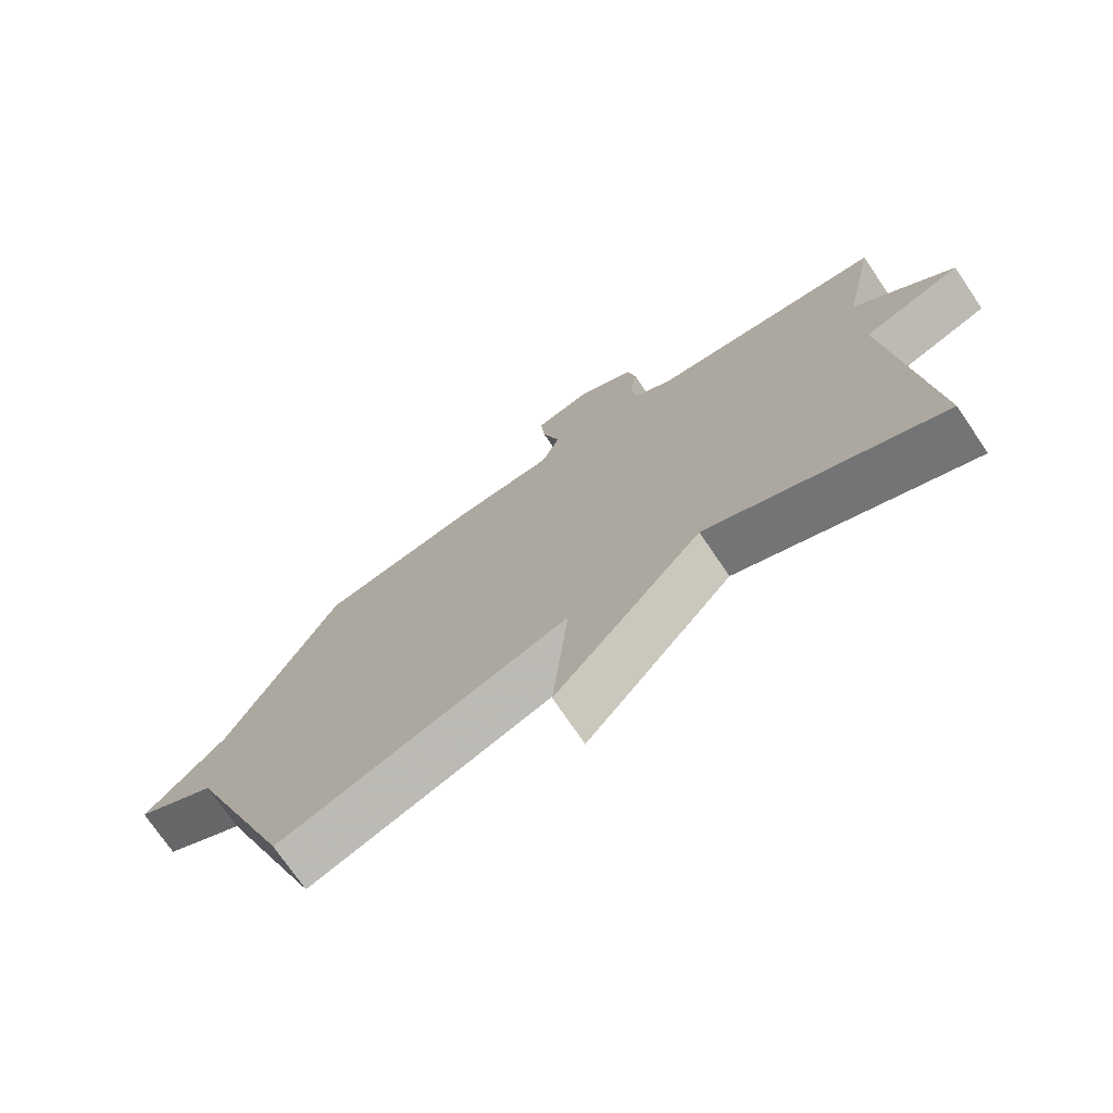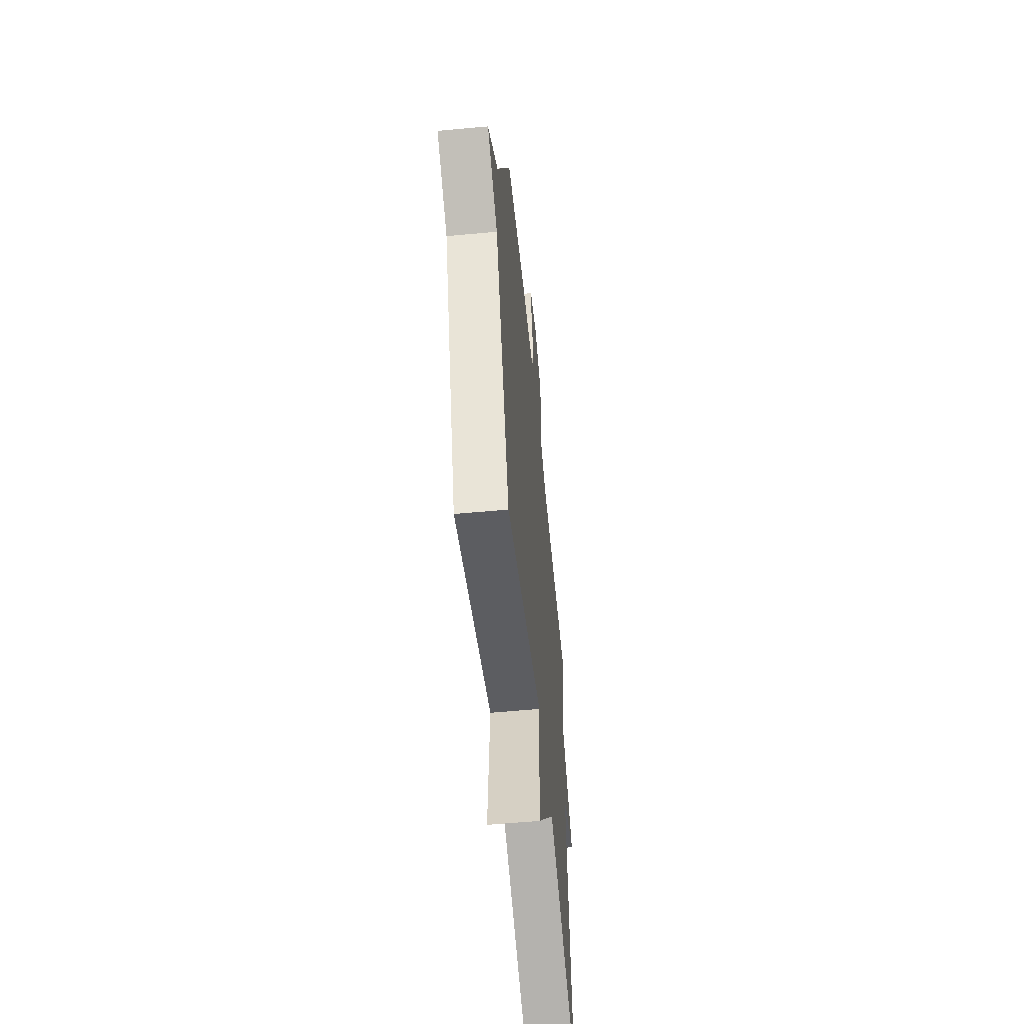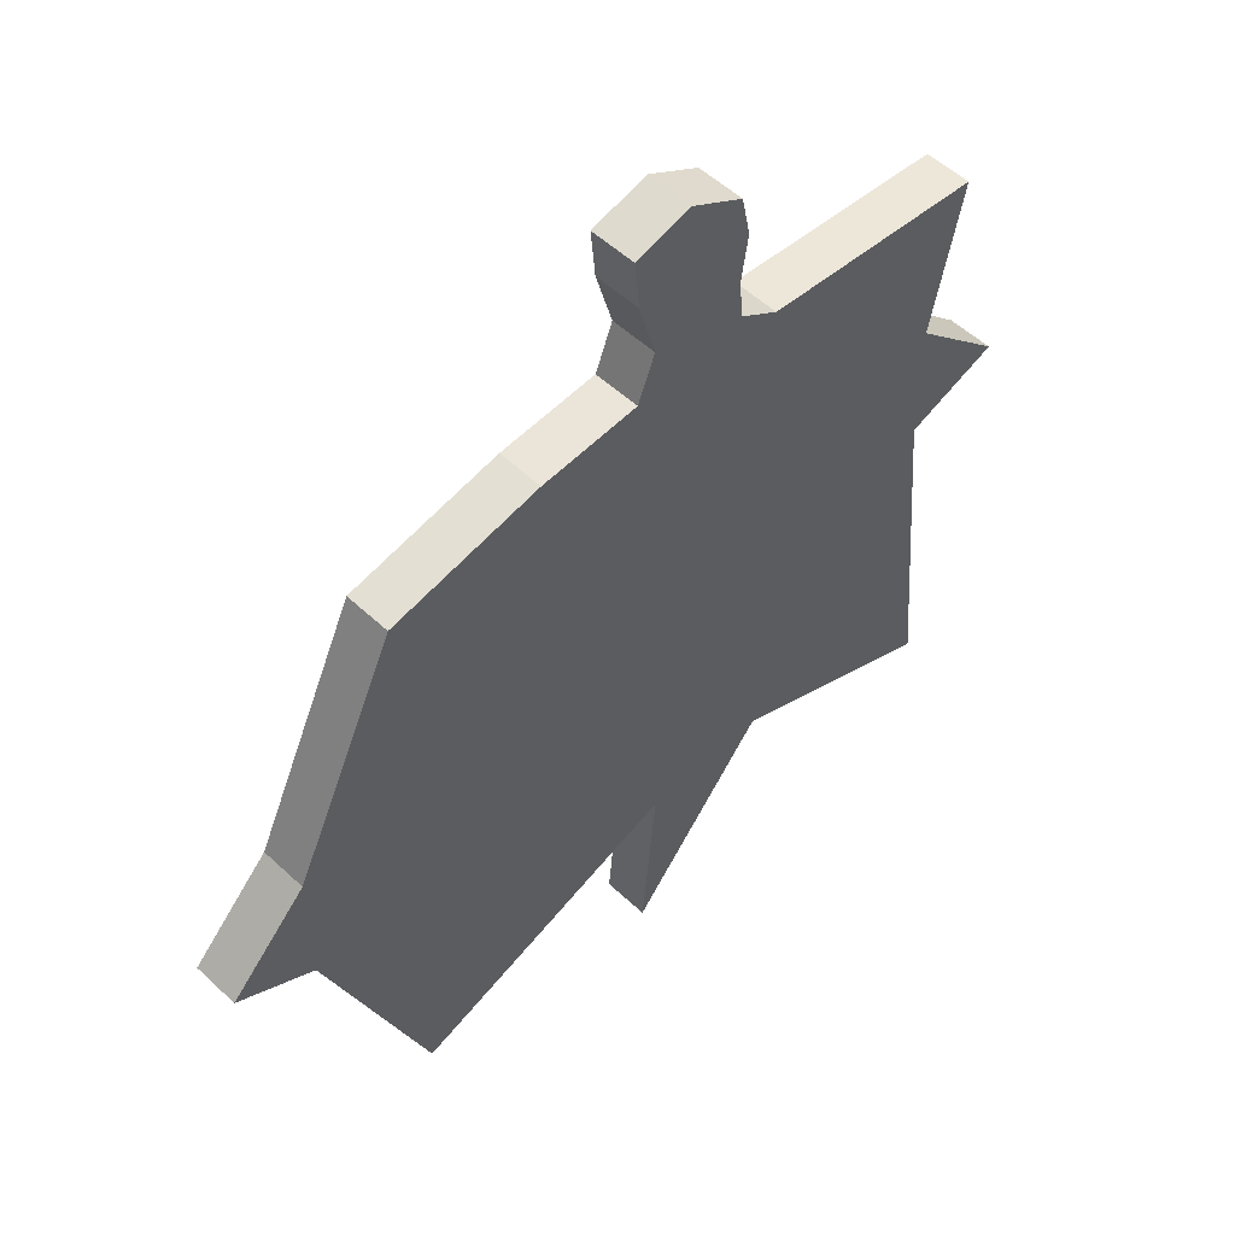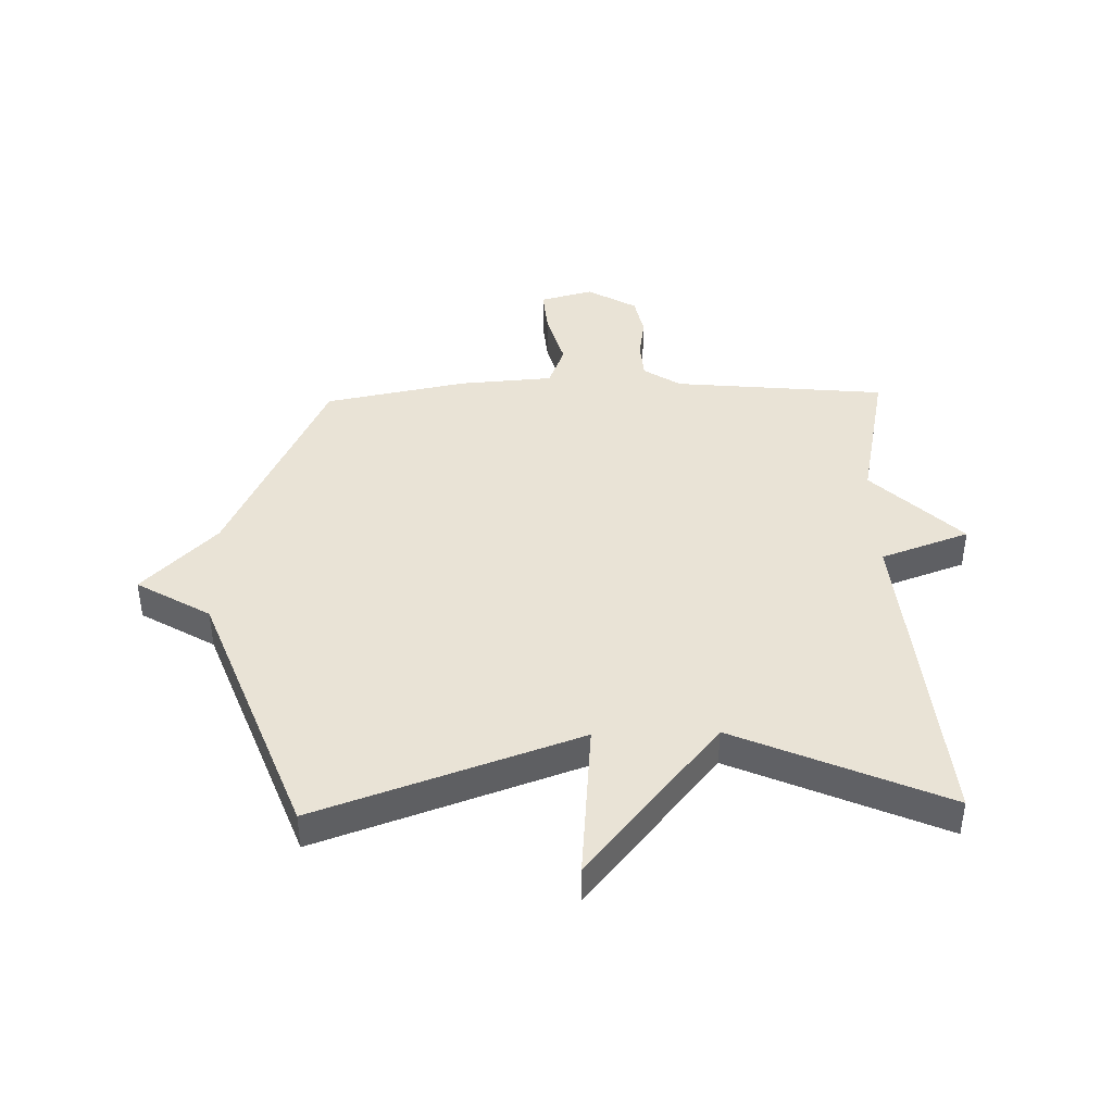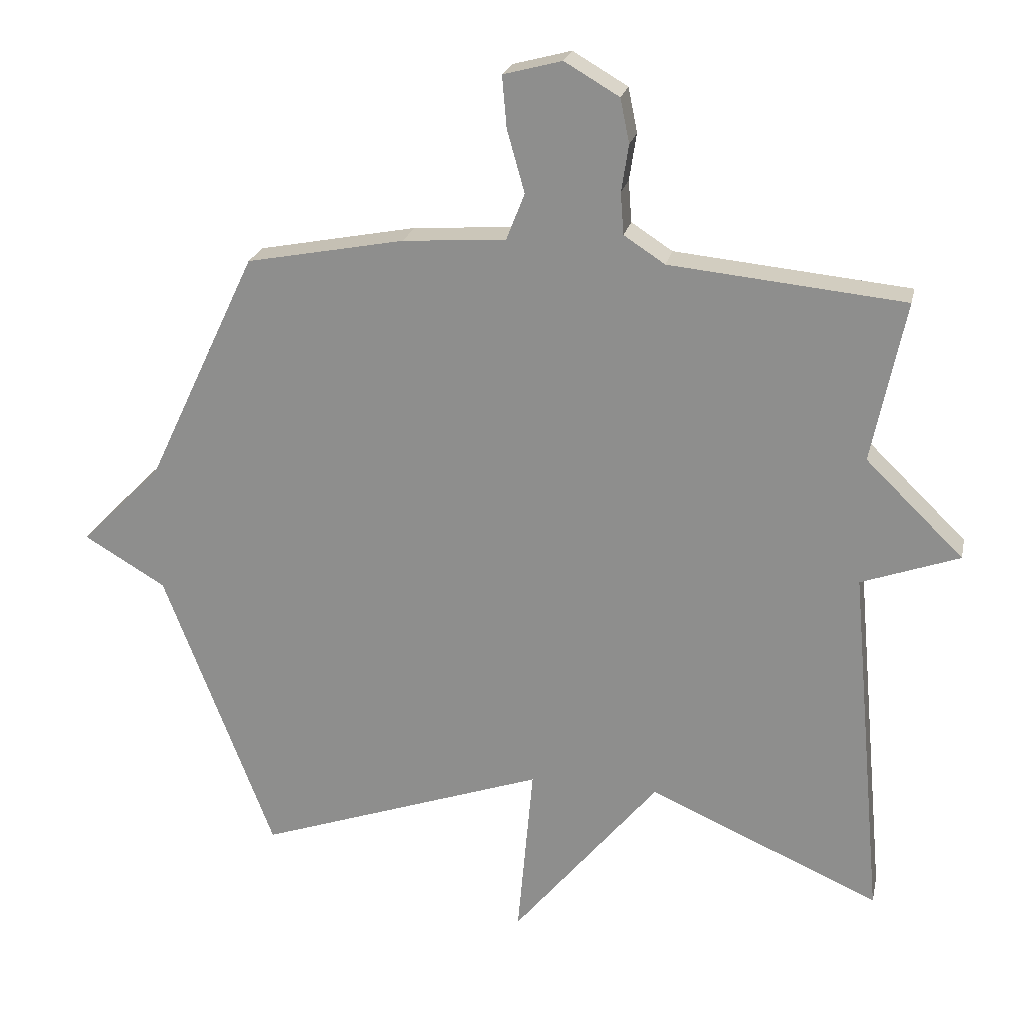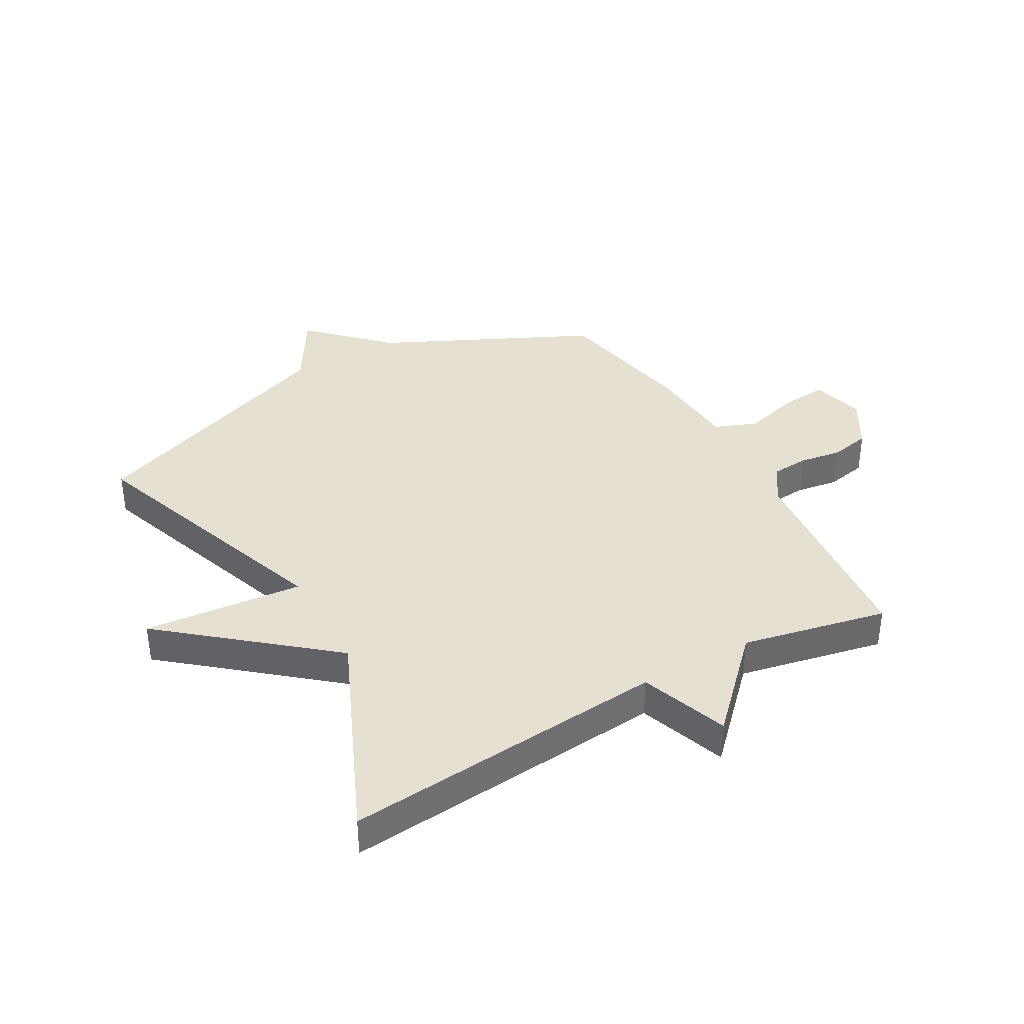
<metadata>
{"format":"obj","ext":"obj","renderer":"f3d","projection":"perspective","resolution":1024,"background":"white","views":[{"elev":-73.6,"azim":-145.8,"up":"+Z"},{"elev":-56.6,"azim":95.6,"up":"+Z"},{"elev":53.5,"azim":134.9,"up":"+Z"},{"elev":42.0,"azim":178.5,"up":"+Y"},{"elev":22.6,"azim":-168.0,"up":"+Z"},{"elev":37.8,"azim":-119.3,"up":"+Y"}]}
</metadata>
<code>
v -0.5 0.07 -0.5
v -0.449 0.07 0.053
v -0.599 0.07 0.107
v -0.449 0.07 0.253
v -0.5 0.07 0.5
v -0.14 0.07 0.535
v -0.077 0.07 0.576
v -0.072 0.07 0.64
v -0.083 0.07 0.712
v -0.069 0.07 0.78
v 0.015 0.07 0.829
v 0.105 0.07 0.805
v 0.098 0.07 0.726
v 0.071 0.07 0.63
v 0.099 0.07 0.558
v 0.257 0.07 0.547
v 0.5 0.07 0.5
v 0.669 0.07 0.143
v 0.794 0.07 0.017
v 0.669 0.07 -0.057
v 0.5 0.07 -0.5
v 0.056 0.07 -0.344
v 0.08 0.07 -0.615
v -0.144 0.07 -0.344
v -0.5 0 -0.5
v -0.449 0 0.053
v -0.599 0 0.107
v -0.449 0 0.253
v -0.5 0 0.5
v -0.14 0 0.535
v -0.077 0 0.576
v -0.072 0 0.64
v -0.083 0 0.712
v -0.069 0 0.78
v 0.015 0 0.829
v 0.105 0 0.805
v 0.098 0 0.726
v 0.071 0 0.63
v 0.099 0 0.558
v 0.257 0 0.547
v 0.5 0 0.5
v 0.669 0 0.143
v 0.794 0 0.017
v 0.669 0 -0.057
v 0.5 0 -0.5
v 0.056 0 -0.344
v 0.08 0 -0.615
v -0.144 0 -0.344
f 22 23 24
f 20 21 22
f 20 22 24
f 19 20 24
f 18 19 24
f 24 1 2
f 18 24 2
f 17 18 2
f 16 17 2
f 15 16 2
f 12 13 14
f 11 12 14
f 10 11 14
f 9 10 14
f 8 9 14
f 7 8 14 15
f 2 3 4
f 15 2 4
f 7 15 4
f 6 7 4
f 4 5 6
f 48 47 46
f 46 45 44
f 48 46 44
f 48 44 43
f 48 43 42
f 26 25 48
f 26 48 42
f 26 42 41
f 26 41 40
f 26 40 39
f 38 37 36
f 38 36 35
f 38 35 34
f 38 34 33
f 38 33 32
f 39 38 32 31
f 28 27 26
f 28 26 39
f 28 39 31
f 28 31 30
f 30 29 28
f 1 25 26 2
f 2 26 27 3
f 3 27 28 4
f 4 28 29 5
f 5 29 30 6
f 6 30 31 7
f 7 31 32 8
f 8 32 33 9
f 9 33 34 10
f 10 34 35 11
f 11 35 36 12
f 12 36 37 13
f 13 37 38 14
f 14 38 39 15
f 15 39 40 16
f 16 40 41 17
f 17 41 42 18
f 18 42 43 19
f 19 43 44 20
f 20 44 45 21
f 21 45 46 22
f 22 46 47 23
f 23 47 48 24
f 24 48 25 1

</code>
